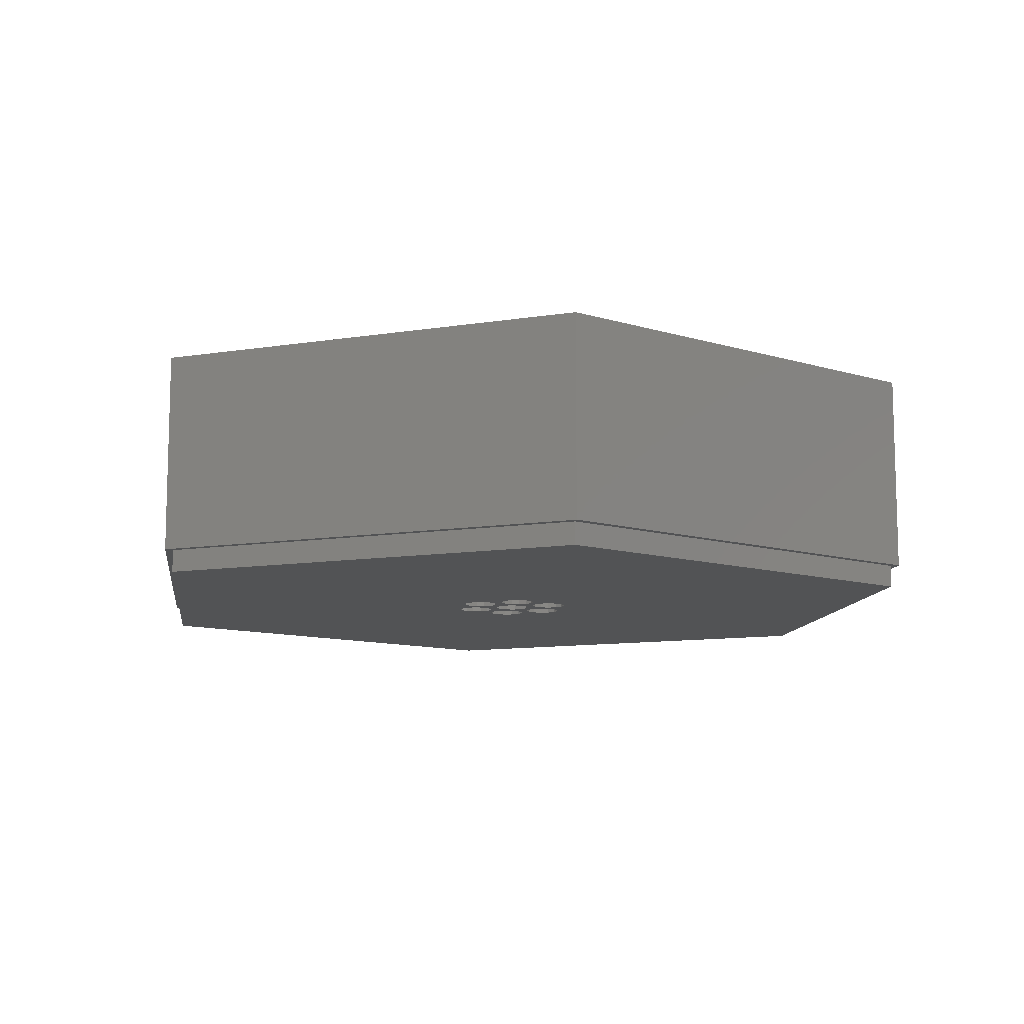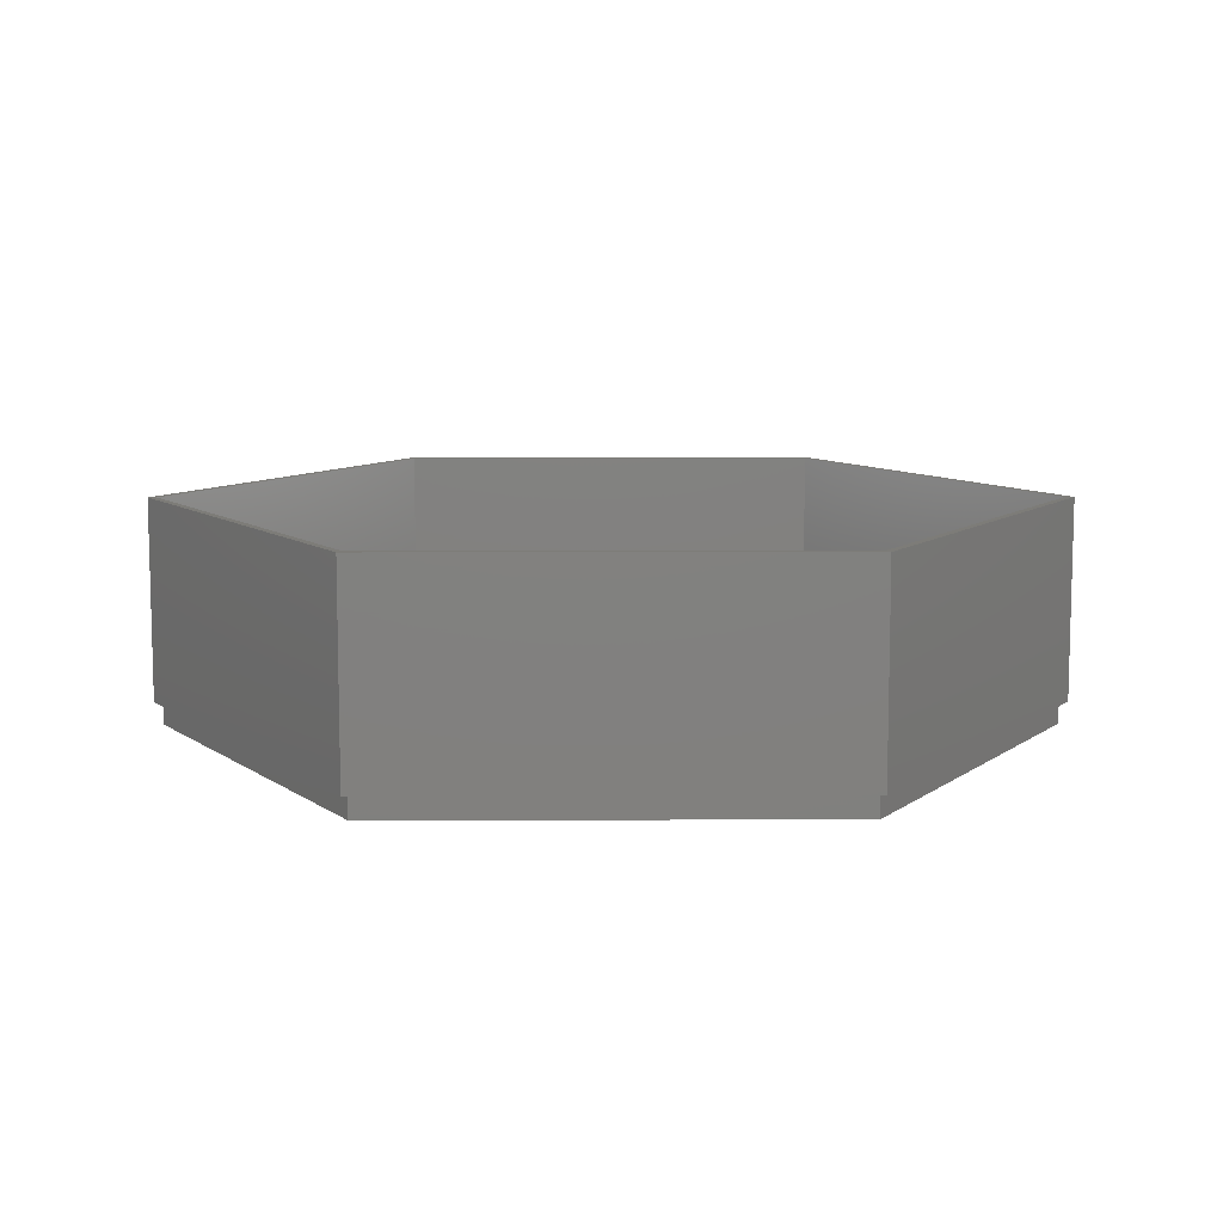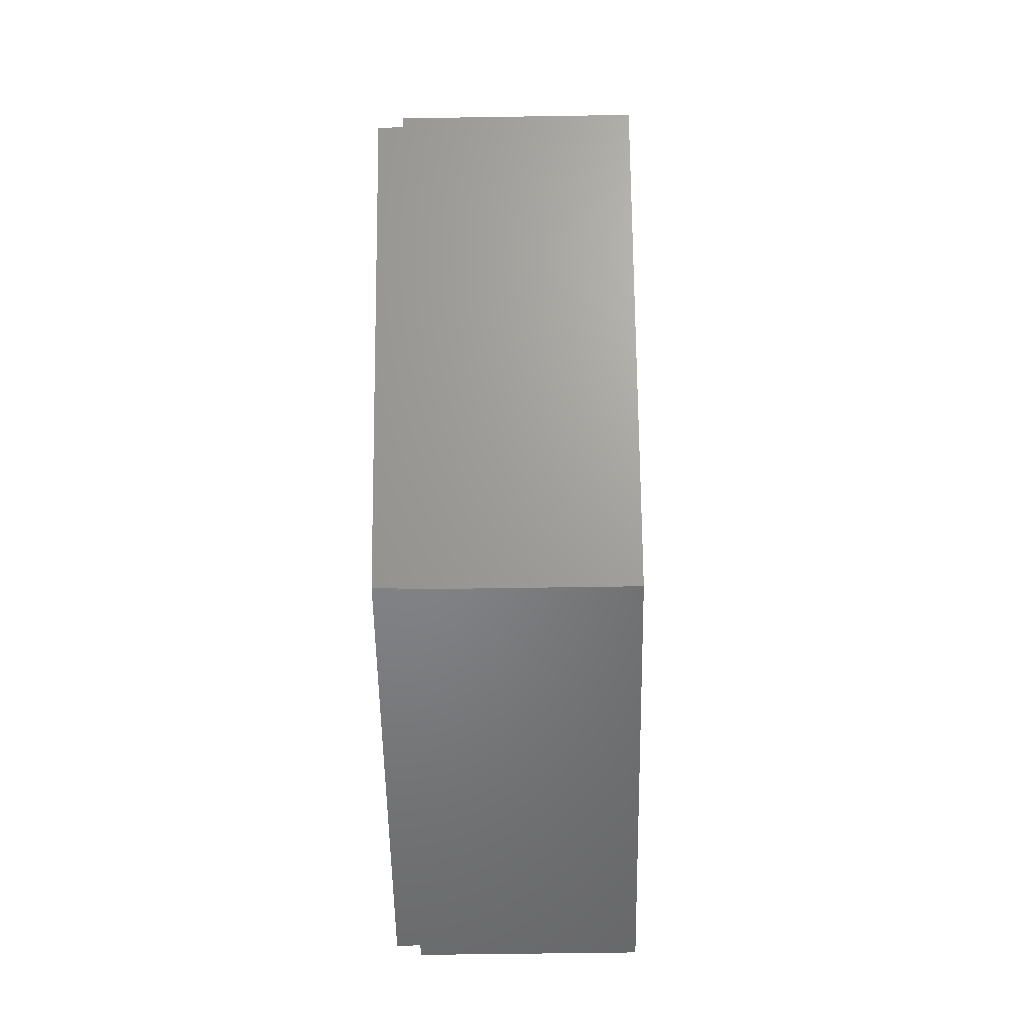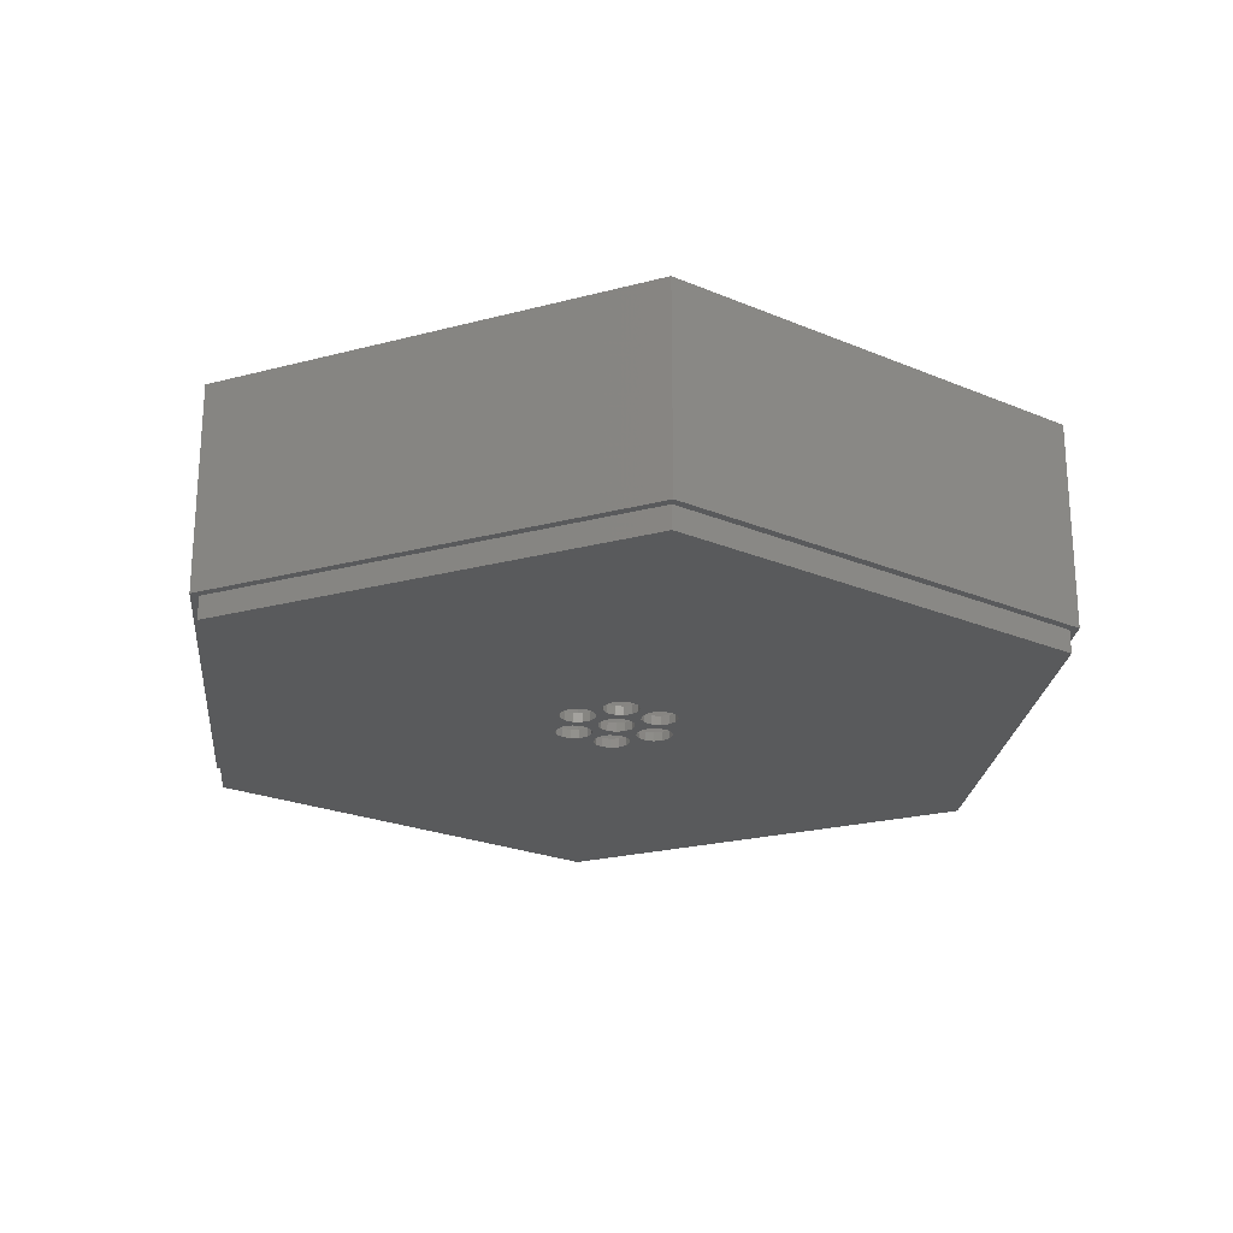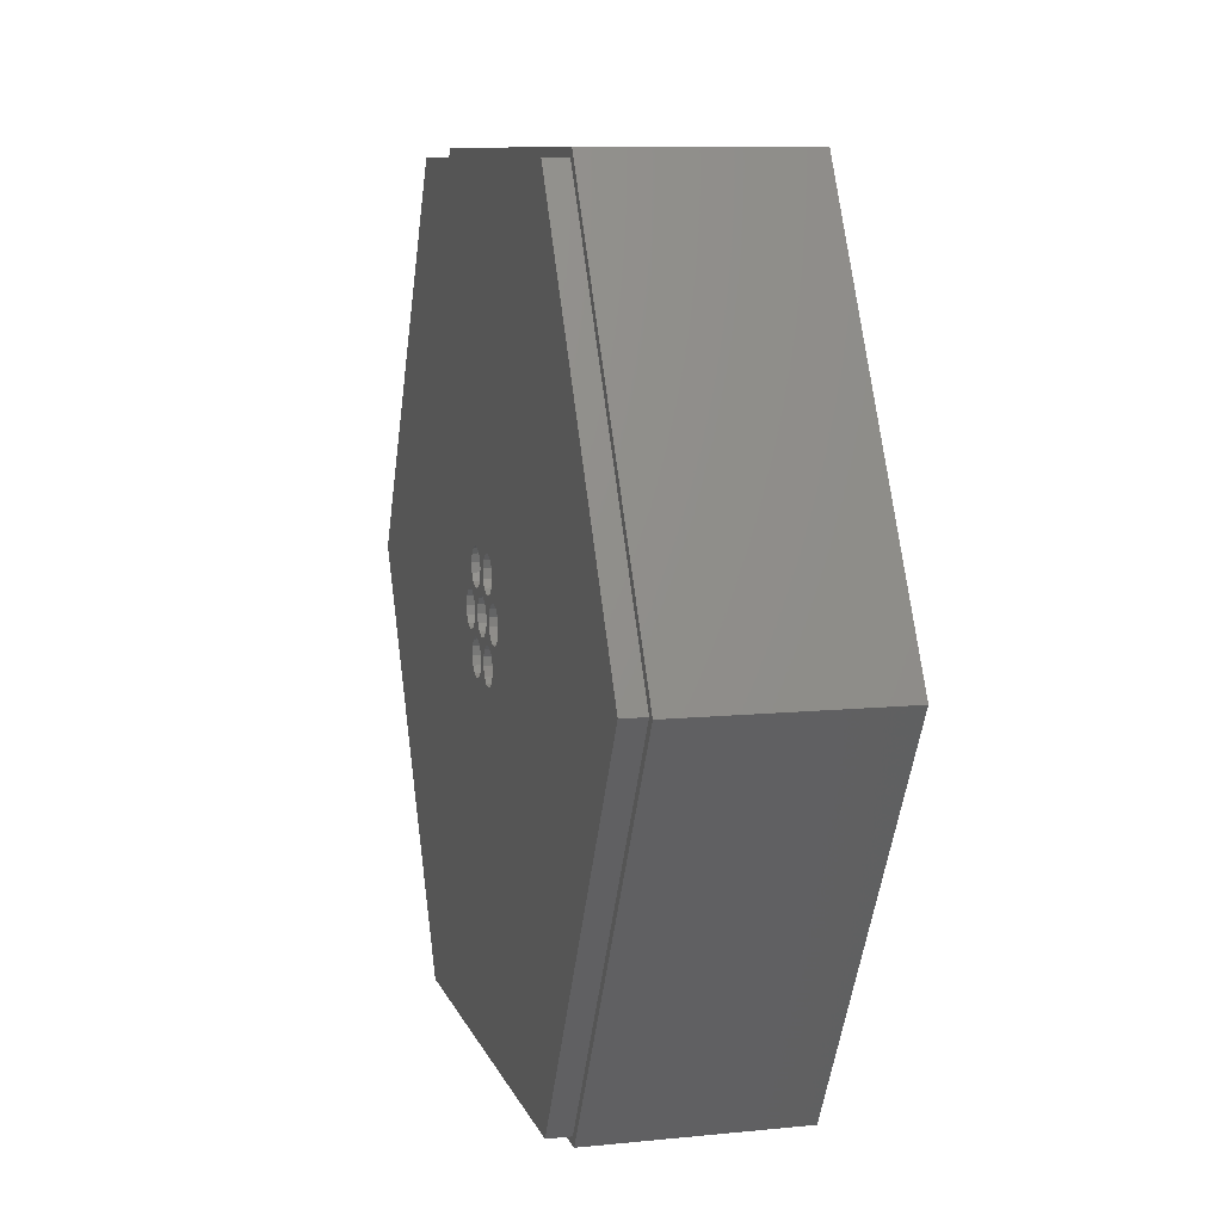
<metadata>
{"format":"stl","ext":"stl","renderer":"f3d","projection":"perspective","resolution":1024,"background":"white","views":[{"elev":-10.5,"azim":142.2,"up":"+Z"},{"elev":9.3,"azim":59.7,"up":"+Z"},{"elev":-52.0,"azim":-89.0,"up":"+Y"},{"elev":-23.0,"azim":-35.7,"up":"+Z"},{"elev":9.4,"azim":-104.9,"up":"+Y"}]}
</metadata>
<code>
# stl→obj: 230 verts, 484 faces
v -50 -86.6 -22.5
v 50 -86.6 22.5
v -50 -86.6 22.5
v 50 -86.6 -22.5
v 100 0 -22.5
v 100 0 22.5
v 50 86.6 -22.5
v -50 86.6 22.5
v 50 86.6 22.5
v -50 86.6 -22.5
v -100 0 -22.5
v -100 0 22.5
v 98 0 22.5
v 49 84.87 22.5
v -49 84.87 22.5
v -98 0 22.5
v 49 -84.87 22.5
v -49 -84.87 22.5
v 98 0 -22.5
v 49 -84.87 -22.5
v -49 -84.87 -22.5
v -98 0 -22.5
v 49 84.87 -22.5
v -49 84.87 -22.5
v 49 -84.87 -17.5
v -49 -84.87 -17.5
v 98 0 -17.5
v -49 84.87 -17.5
v 49 84.87 -17.5
v -98 0 -17.5
v -49 -84.87 -27.5
v 49 -84.87 -27.5
v 98 0 -27.5
v 49 84.87 -27.5
v -49 84.87 -27.5
v -98 0 -27.5
v -7.006 2.652 -27.5
v -2.994 2.652 -27.5
v -6.116 0.9573 -27.5
v -5.8 4.741 -27.5
v -7.53 5.562 -27.5
v -8.582 3.74 -27.5
v -8.68 7.092 -27.5
v -10.48 3.971 -27.5
v -8.987 8.982 -27.5
v 1.206 7.394 -27.5
v -1.206 7.394 -27.5
v -1.052 9.302 -27.5
v -2.229 5.775 -27.5
v 0.4821 3.971 -27.5
v -1.418 3.74 -27.5
v -3.887 4.818 -27.5
v -3.884 0.9573 -27.5
v -3.884 -0.9573 -27.5
v -6.116 -0.9573 -27.5
v -3.887 -4.818 -27.5
v -5.8 -4.741 -27.5
v -7.006 -2.652 -27.5
v -7.53 -5.562 -27.5
v -8.582 -3.74 -27.5
v -8.68 -7.092 -27.5
v -10.48 -3.971 -27.5
v -8.987 -8.982 -27.5
v 1.206 -7.394 -27.5
v -1.206 -7.394 -27.5
v 0.4821 -3.971 -27.5
v -2.229 -5.775 -27.5
v -1.418 -3.74 -27.5
v -2.994 -2.652 -27.5
v 6.116 0.9573 -27.5
v 3.887 4.818 -27.5
v 5.8 4.741 -27.5
v 3.542 1.859 -27.5
v 2.272 3.292 -27.5
v 2.229 5.775 -27.5
v 10.48 3.971 -27.5
v 8.68 7.092 -27.5
v 8.987 8.982 -27.5
v 8.582 3.74 -27.5
v 7.53 5.562 -27.5
v 7.006 2.652 -27.5
v 4 0 -27.5
v 6.116 -0.9573 -27.5
v 3.542 -1.859 -27.5
v 5.8 -4.741 -27.5
v 3.887 -4.818 -27.5
v 2.272 -3.292 -27.5
v 2.229 -5.775 -27.5
v -1.052 -9.302 -27.5
v 1.052 -9.302 -27.5
v 13.54 -1.859 -27.5
v 13.54 1.859 -27.5
v 14 0 -27.5
v 8.381 -10.8 -27.5
v 12.27 -3.292 -27.5
v 8.987 -8.982 -27.5
v 10.48 -3.971 -27.5
v 7 -12.12 -27.5
v 5.161 -12.66 -27.5
v -5.161 -12.66 -27.5
v 3.285 -12.27 -27.5
v 1.802 -11.06 -27.5
v -3.285 -12.27 -27.5
v -1.802 -11.06 -27.5
v -7 -12.12 -27.5
v -12.27 -3.292 -27.5
v -8.381 -10.8 -27.5
v -13.54 -1.859 -27.5
v 8.381 10.8 -27.5
v 12.27 3.292 -27.5
v 7 12.12 -27.5
v 5.161 12.66 -27.5
v -5.161 12.66 -27.5
v 3.285 12.27 -27.5
v -3.285 12.27 -27.5
v 1.802 11.06 -27.5
v 1.052 9.302 -27.5
v -1.802 11.06 -27.5
v -7 12.12 -27.5
v -8.381 10.8 -27.5
v -12.27 3.292 -27.5
v -13.54 1.859 -27.5
v -14 0 -27.5
v 8.68 -7.092 -27.5
v 8.582 -3.74 -27.5
v 7.53 -5.562 -27.5
v 7.006 -2.652 -27.5
v 92 0 -17.5
v 46 79.67 -17.5
v -46 79.67 -17.5
v -92 0 -17.5
v 46 -79.67 -17.5
v -46 -79.67 -17.5
v 46 -79.67 -25.5
v -46 -79.67 -25.5
v 92 0 -25.5
v -46 79.67 -25.5
v 46 79.67 -25.5
v -92 0 -25.5
v -7.006 -2.652 -25.5
v -2.994 -2.652 -25.5
v -6.116 -0.9573 -25.5
v -5.8 -4.741 -25.5
v -7.53 -5.562 -25.5
v -8.582 -3.74 -25.5
v -8.68 -7.092 -25.5
v -10.48 -3.971 -25.5
v -8.987 -8.982 -25.5
v 1.206 -7.394 -25.5
v -1.206 -7.394 -25.5
v -1.052 -9.302 -25.5
v -2.229 -5.775 -25.5
v 0.4821 -3.971 -25.5
v -1.418 -3.74 -25.5
v -3.887 -4.818 -25.5
v -3.884 -0.9573 -25.5
v -3.884 0.9573 -25.5
v -6.116 0.9573 -25.5
v -3.887 4.818 -25.5
v -5.8 4.741 -25.5
v -7.006 2.652 -25.5
v -7.53 5.562 -25.5
v -8.582 3.74 -25.5
v -8.68 7.092 -25.5
v -10.48 3.971 -25.5
v -8.987 8.982 -25.5
v 1.206 7.394 -25.5
v -1.206 7.394 -25.5
v 0.4821 3.971 -25.5
v -2.229 5.775 -25.5
v -1.418 3.74 -25.5
v -2.994 2.652 -25.5
v 6.116 -0.9573 -25.5
v 3.887 -4.818 -25.5
v 5.8 -4.741 -25.5
v 3.542 -1.859 -25.5
v 2.272 -3.292 -25.5
v 2.229 -5.775 -25.5
v 10.48 -3.971 -25.5
v 8.68 -7.092 -25.5
v 8.987 -8.982 -25.5
v 8.582 -3.74 -25.5
v 7.53 -5.562 -25.5
v 7.006 -2.652 -25.5
v 4 0 -25.5
v 6.116 0.9573 -25.5
v 3.542 1.859 -25.5
v 5.8 4.741 -25.5
v 3.887 4.818 -25.5
v 2.272 3.292 -25.5
v 2.229 5.775 -25.5
v -1.052 9.302 -25.5
v 1.052 9.302 -25.5
v 13.54 1.859 -25.5
v 13.54 -1.859 -25.5
v 14 0 -25.5
v 8.381 10.8 -25.5
v 12.27 3.292 -25.5
v 8.987 8.982 -25.5
v 10.48 3.971 -25.5
v 7 12.12 -25.5
v 5.161 12.66 -25.5
v -5.161 12.66 -25.5
v 3.285 12.27 -25.5
v 1.802 11.06 -25.5
v -3.285 12.27 -25.5
v -1.802 11.06 -25.5
v -7 12.12 -25.5
v -12.27 3.292 -25.5
v -8.381 10.8 -25.5
v -13.54 1.859 -25.5
v 8.381 -10.8 -25.5
v 12.27 -3.292 -25.5
v 7 -12.12 -25.5
v 5.161 -12.66 -25.5
v -5.161 -12.66 -25.5
v 3.285 -12.27 -25.5
v -3.285 -12.27 -25.5
v 1.802 -11.06 -25.5
v 1.052 -9.302 -25.5
v -1.802 -11.06 -25.5
v -7 -12.12 -25.5
v -8.381 -10.8 -25.5
v -12.27 -3.292 -25.5
v -13.54 -1.859 -25.5
v -14 0 -25.5
v 8.68 7.092 -25.5
v 8.582 3.74 -25.5
v 7.53 5.562 -25.5
v 7.006 2.652 -25.5
f 1 2 3
f 2 1 4
f 2 5 6
f 5 2 4
f 7 8 9
f 8 7 10
f 6 7 9
f 7 6 5
f 11 8 10
f 8 11 12
f 1 12 11
f 12 1 3
f 9 13 6
f 9 14 13
f 9 15 14
f 8 15 9
f 8 16 15
f 16 8 12
f 13 2 6
f 17 2 13
f 18 2 17
f 18 3 2
f 16 3 18
f 3 16 12
f 4 19 5
f 4 20 19
f 4 21 20
f 1 21 4
f 1 22 21
f 22 1 11
f 19 7 5
f 23 7 19
f 24 7 23
f 24 10 7
f 22 10 24
f 10 22 11
f 25 18 17
f 18 25 26
f 25 13 27
f 13 25 17
f 28 14 15
f 14 28 29
f 27 14 29
f 14 27 13
f 16 28 15
f 28 16 30
f 18 30 16
f 30 18 26
f 31 20 21
f 20 31 32
f 20 33 19
f 33 20 32
f 34 24 23
f 24 34 35
f 19 34 23
f 34 19 33
f 36 24 35
f 24 36 22
f 31 22 36
f 22 31 21
f 37 38 39
f 38 37 40
f 37 41 40
f 42 41 37
f 42 43 41
f 44 43 42
f 43 44 45
f 46 47 48
f 49 50 51
f 50 49 47
f 52 51 38
f 39 38 53
f 51 52 49
f 54 55 53
f 55 56 57
f 39 53 55
f 38 40 52
f 57 58 55
f 59 58 57
f 59 60 58
f 61 60 59
f 62 61 63
f 61 62 60
f 64 65 66
f 67 66 65
f 66 67 68
f 56 68 67
f 68 56 69
f 69 55 54
f 55 69 56
f 70 71 72
f 70 73 71
f 74 71 73
f 74 75 71
f 50 75 74
f 47 46 50
f 75 50 46
f 76 77 78
f 79 77 76
f 79 80 77
f 81 80 79
f 72 81 70
f 81 72 80
f 82 83 84
f 73 70 82
f 84 85 86
f 83 82 70
f 86 87 84
f 88 87 86
f 66 88 64
f 88 66 87
f 89 64 90
f 91 33 32
f 92 33 93
f 33 91 93
f 94 91 32
f 91 94 95
f 95 96 97
f 95 94 96
f 32 98 94
f 32 99 98
f 100 99 32
f 99 100 101
f 65 64 89
f 102 89 90
f 101 103 102
f 102 104 89
f 102 103 104
f 101 100 103
f 31 100 32
f 100 31 105
f 63 106 62
f 107 106 63
f 107 108 106
f 36 108 31
f 107 31 108
f 105 31 107
f 33 92 34
f 109 92 110
f 78 110 76
f 109 110 78
f 92 109 34
f 111 34 109
f 112 34 111
f 113 112 114
f 115 114 116
f 46 48 117
f 48 116 117
f 118 116 48
f 115 116 118
f 113 114 115
f 112 113 34
f 35 113 119
f 35 119 120
f 121 45 44
f 121 120 45
f 122 120 121
f 108 36 123
f 113 35 34
f 122 35 120
f 123 36 122
f 122 36 35
f 124 97 96
f 124 125 97
f 126 125 124
f 126 127 125
f 85 127 126
f 127 84 83
f 84 127 85
f 29 128 27
f 29 129 128
f 29 130 129
f 28 130 29
f 28 131 130
f 131 28 30
f 128 25 27
f 132 25 128
f 133 25 132
f 133 26 25
f 131 26 133
f 26 131 30
f 134 133 132
f 133 134 135
f 134 128 136
f 128 134 132
f 137 129 130
f 129 137 138
f 136 129 138
f 129 136 128
f 131 137 130
f 137 131 139
f 133 139 131
f 139 133 135
f 140 141 142
f 141 140 143
f 140 144 143
f 145 144 140
f 145 146 144
f 147 146 145
f 146 147 148
f 149 150 151
f 152 153 154
f 153 152 150
f 155 154 141
f 142 141 156
f 154 155 152
f 157 158 156
f 158 159 160
f 142 156 158
f 141 143 155
f 160 161 158
f 162 161 160
f 162 163 161
f 164 163 162
f 165 164 166
f 164 165 163
f 167 168 169
f 170 169 168
f 169 170 171
f 159 171 170
f 171 159 172
f 172 158 157
f 158 172 159
f 173 174 175
f 173 176 174
f 177 174 176
f 177 178 174
f 153 178 177
f 150 149 153
f 178 153 149
f 179 180 181
f 182 180 179
f 182 183 180
f 184 183 182
f 175 184 173
f 184 175 183
f 185 186 187
f 176 173 185
f 187 188 189
f 186 185 173
f 189 190 187
f 191 190 189
f 169 191 167
f 191 169 190
f 192 167 193
f 194 136 138
f 195 136 196
f 136 194 196
f 197 194 138
f 194 197 198
f 198 199 200
f 198 197 199
f 138 201 197
f 138 202 201
f 203 202 138
f 202 203 204
f 168 167 192
f 205 192 193
f 204 206 205
f 205 207 192
f 205 206 207
f 204 203 206
f 137 203 138
f 203 137 208
f 166 209 165
f 210 209 166
f 210 211 209
f 139 211 137
f 210 137 211
f 208 137 210
f 136 195 134
f 212 195 213
f 181 213 179
f 212 213 181
f 195 212 134
f 214 134 212
f 215 134 214
f 216 215 217
f 218 217 219
f 149 151 220
f 151 219 220
f 221 219 151
f 218 219 221
f 216 217 218
f 215 216 134
f 135 216 222
f 135 222 223
f 224 148 147
f 224 223 148
f 225 223 224
f 211 139 226
f 216 135 134
f 225 135 223
f 226 139 225
f 225 139 135
f 227 200 199
f 227 228 200
f 229 228 227
f 229 230 228
f 188 230 229
f 230 187 186
f 187 230 188
f 81 228 230
f 228 81 79
f 92 198 110
f 198 92 194
f 93 194 92
f 194 93 196
f 173 70 186
f 70 173 83
f 186 81 230
f 81 186 70
f 76 198 200
f 198 76 110
f 91 196 93
f 196 91 195
f 97 182 179
f 182 97 125
f 95 195 91
f 195 95 213
f 95 179 213
f 179 95 97
f 79 200 228
f 200 79 76
f 125 184 182
f 184 125 127
f 184 83 173
f 83 184 127
f 193 116 205
f 116 193 117
f 114 202 204
f 202 114 112
f 112 201 202
f 201 112 111
f 71 191 189
f 191 71 75
f 111 197 201
f 197 111 109
f 116 204 205
f 204 116 114
f 72 189 188
f 189 72 71
f 80 227 77
f 227 80 229
f 167 117 193
f 117 167 46
f 191 46 167
f 46 191 75
f 78 197 109
f 197 78 199
f 77 199 78
f 199 77 227
f 80 188 229
f 188 80 72
f 166 120 210
f 120 166 45
f 120 208 210
f 208 120 119
f 52 160 159
f 160 52 40
f 162 43 164
f 43 162 41
f 49 159 170
f 159 49 52
f 48 207 118
f 207 48 192
f 40 162 160
f 162 40 41
f 113 206 203
f 206 113 115
f 115 207 206
f 207 115 118
f 119 203 208
f 203 119 113
f 164 45 166
f 45 164 43
f 47 192 48
f 192 47 168
f 49 168 47
f 168 49 170
f 58 145 140
f 145 58 60
f 55 158 39
f 158 55 142
f 225 123 226
f 123 225 108
f 60 147 145
f 147 60 62
f 224 108 225
f 108 224 106
f 44 163 165
f 163 44 42
f 39 161 37
f 161 39 158
f 211 121 209
f 121 211 122
f 58 142 55
f 142 58 140
f 121 165 209
f 165 121 44
f 226 122 211
f 122 226 123
f 62 224 147
f 224 62 106
f 42 161 163
f 161 42 37
f 104 151 89
f 151 104 221
f 65 152 67
f 152 65 150
f 100 222 216
f 222 100 105
f 89 150 65
f 150 89 151
f 146 59 144
f 59 146 61
f 223 63 148
f 63 223 107
f 105 223 222
f 223 105 107
f 103 216 218
f 216 103 100
f 148 61 146
f 61 148 63
f 57 155 143
f 155 57 56
f 56 152 155
f 152 56 67
f 59 143 144
f 143 59 57
f 104 218 221
f 218 104 103
f 94 214 212
f 214 94 98
f 98 215 214
f 215 98 99
f 96 180 124
f 180 96 181
f 94 181 96
f 181 94 212
f 219 90 220
f 90 219 102
f 88 174 178
f 174 88 86
f 85 183 175
f 183 85 126
f 99 217 215
f 217 99 101
f 101 219 217
f 219 101 102
f 124 183 126
f 183 124 180
f 86 175 174
f 175 86 85
f 220 64 149
f 64 220 90
f 149 88 178
f 88 149 64
f 38 171 172
f 171 38 51
f 73 190 74
f 190 73 187
f 82 187 73
f 187 82 185
f 156 53 157
f 53 156 54
f 157 38 172
f 38 157 53
f 50 190 169
f 190 50 74
f 84 185 82
f 185 84 176
f 66 154 153
f 154 66 68
f 87 176 84
f 176 87 177
f 87 153 177
f 153 87 66
f 51 169 171
f 169 51 50
f 68 141 154
f 141 68 69
f 141 54 156
f 54 141 69

</code>
